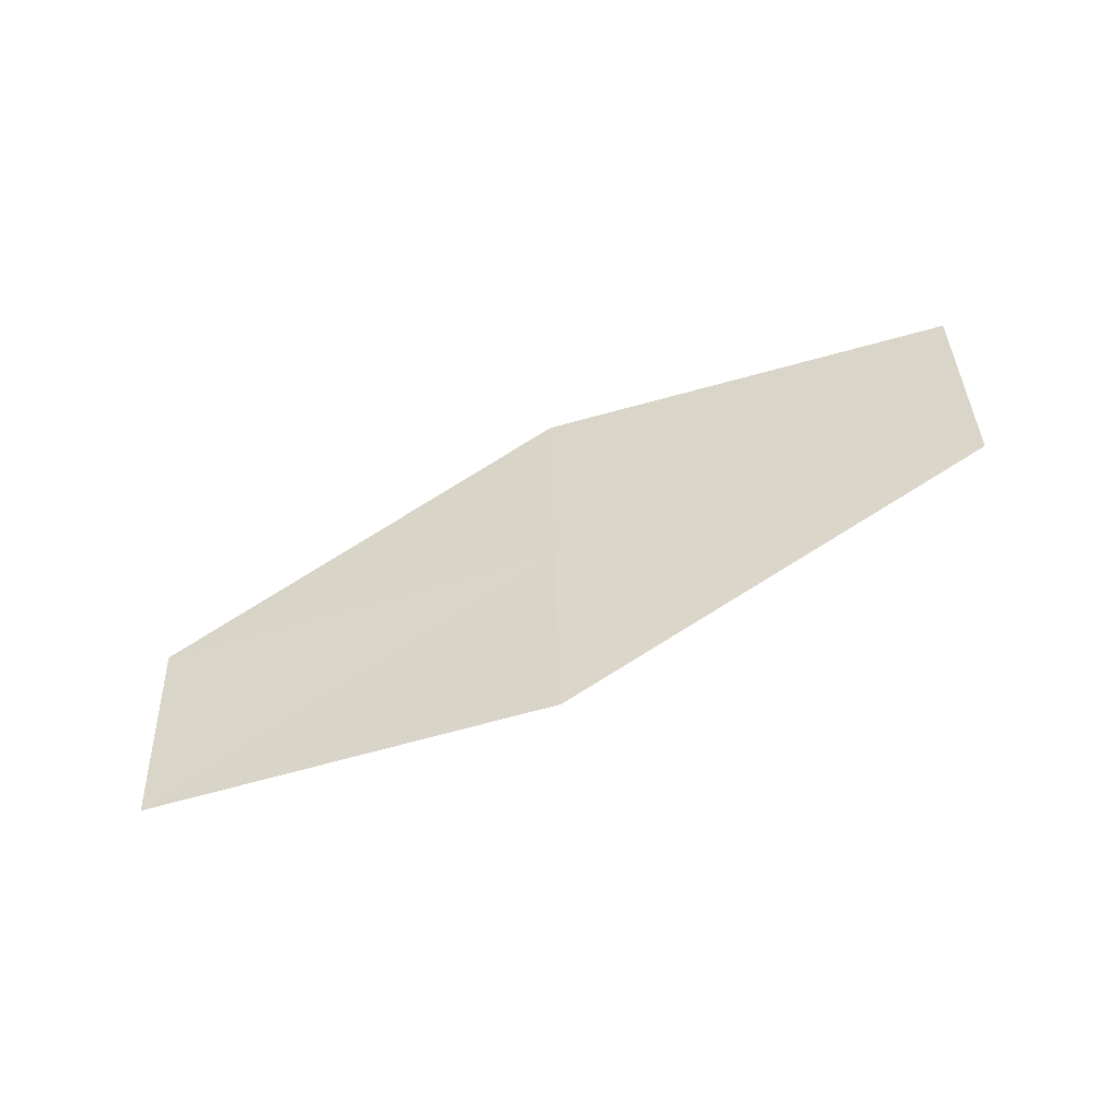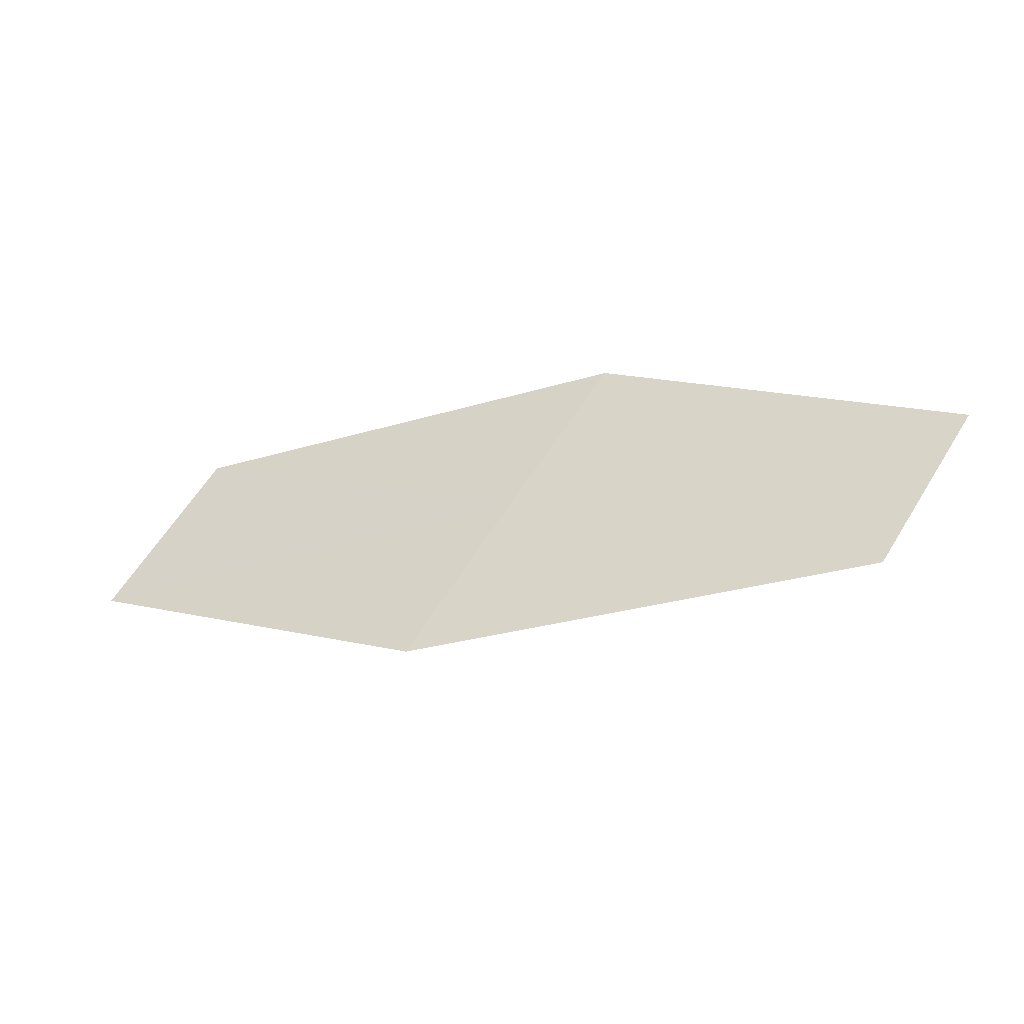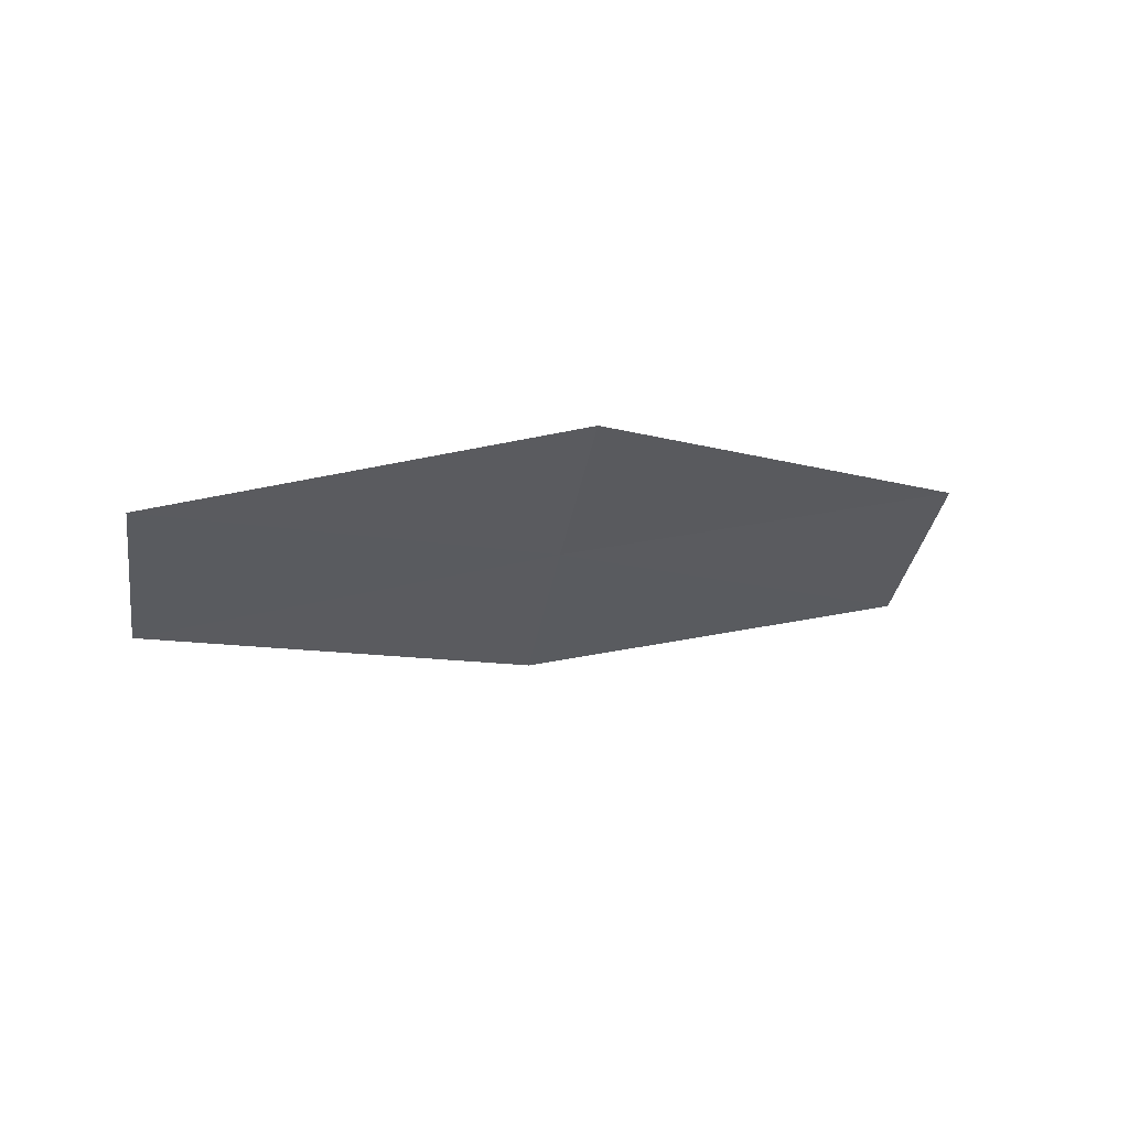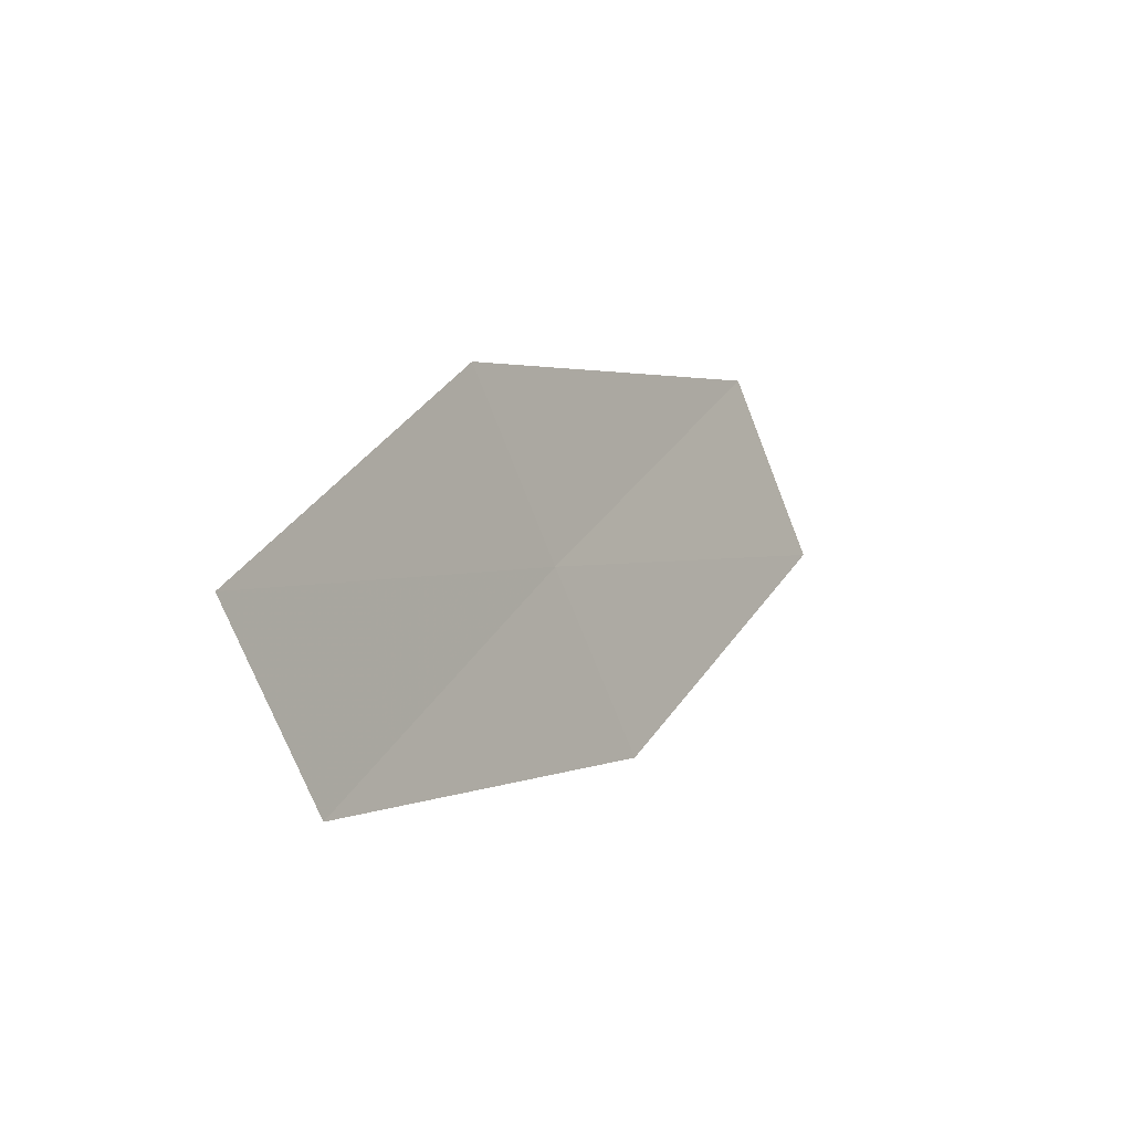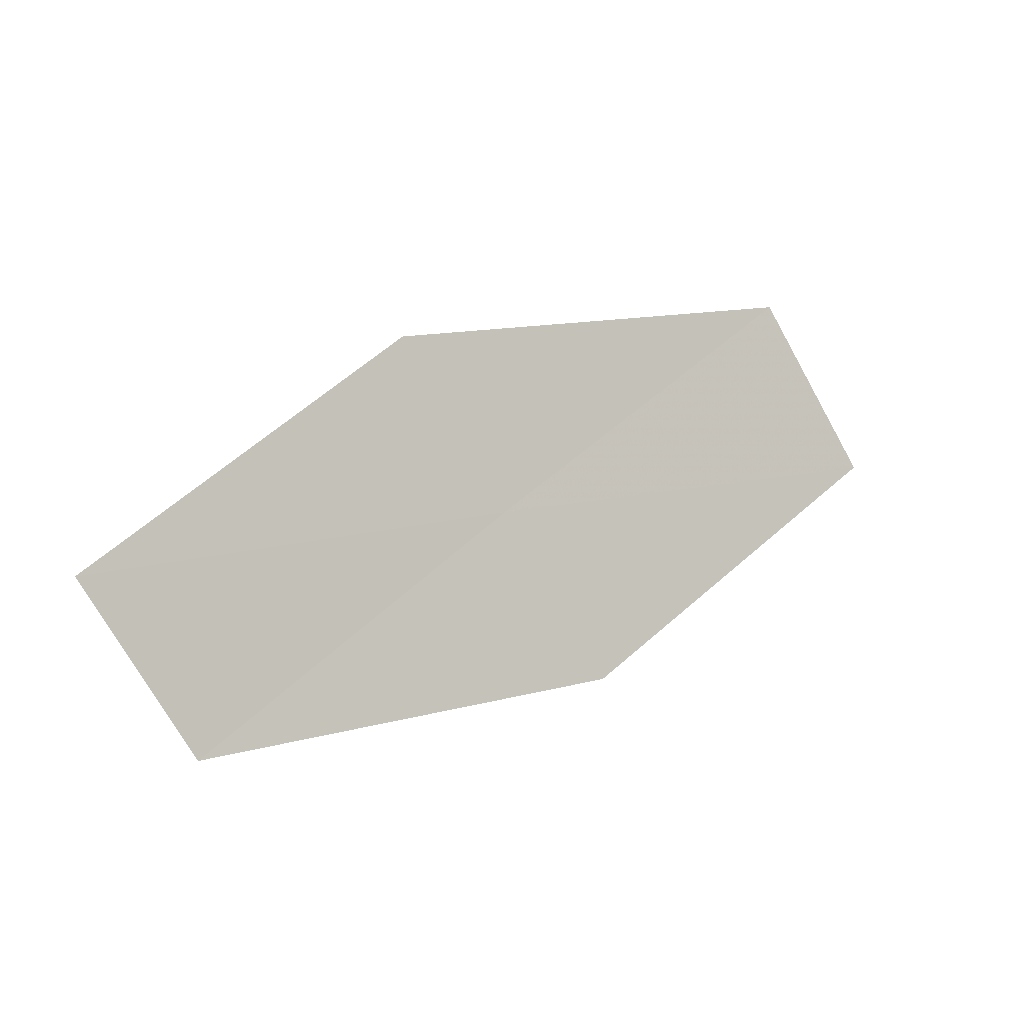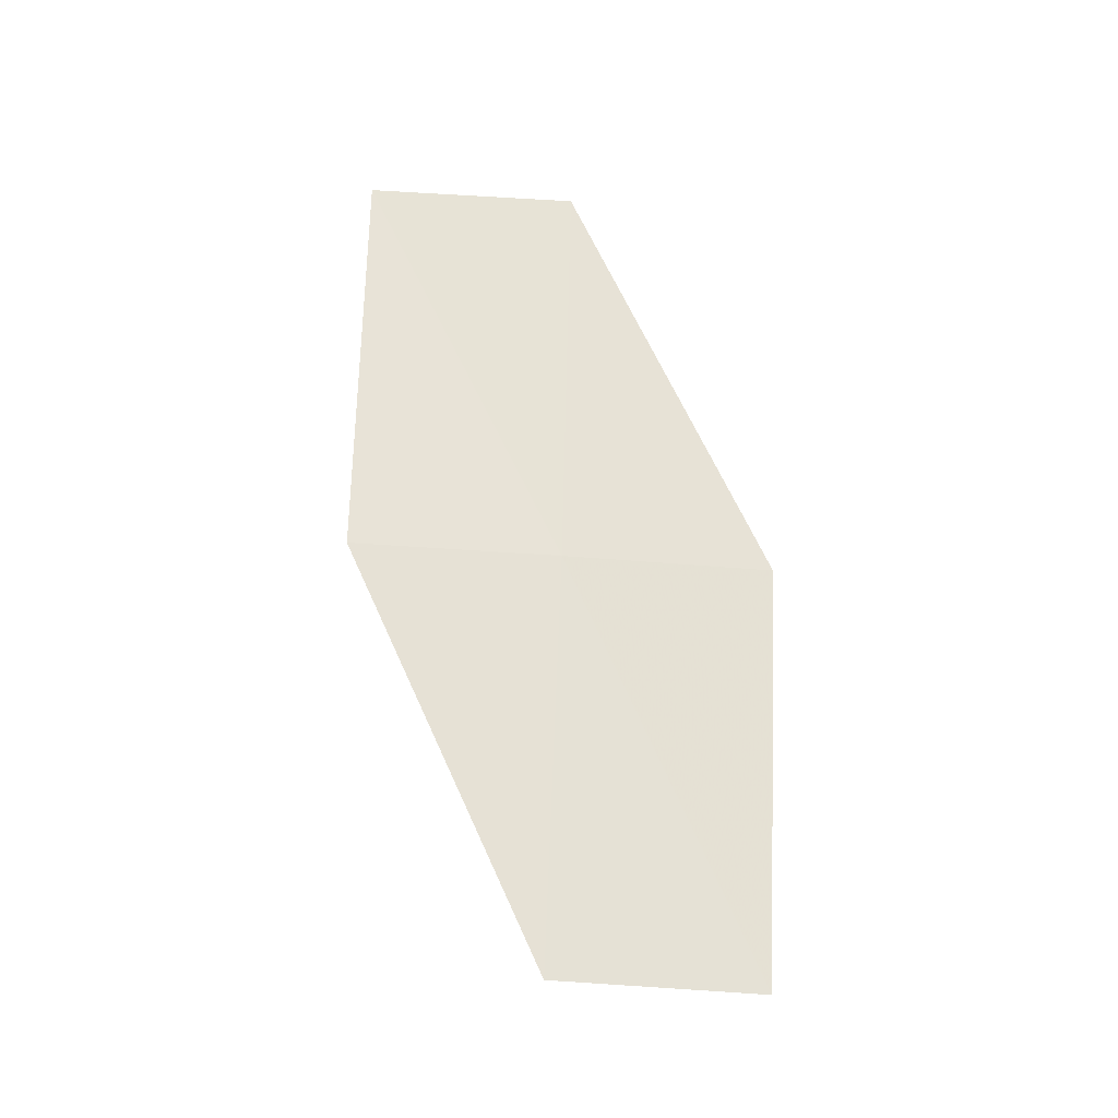
<metadata>
{"format":"obj","ext":"obj","renderer":"f3d","projection":"perspective","resolution":1024,"background":"white","views":[{"elev":33.3,"azim":146.4,"up":"+Z"},{"elev":-55.0,"azim":38.7,"up":"+Y"},{"elev":-40.5,"azim":138.6,"up":"+Z"},{"elev":-5.5,"azim":144.0,"up":"+Y"},{"elev":0.5,"azim":167.6,"up":"+Y"},{"elev":46.5,"azim":56.8,"up":"+Z"}]}
</metadata>
<code>
v 16.09 -17.77 16.13
v 17.07 -17.9 15.76
v 16.82 -18.29 15.82
v 16.34 -17.37 16.07
v 15.34 -17.25 16.41
v 15.84 -18.17 16.18
v 15.09 -17.66 16.46
f 1 3 2
f 1 2 4
f 1 4 5
f 1 7 6
f 1 6 3
f 1 5 7

</code>
